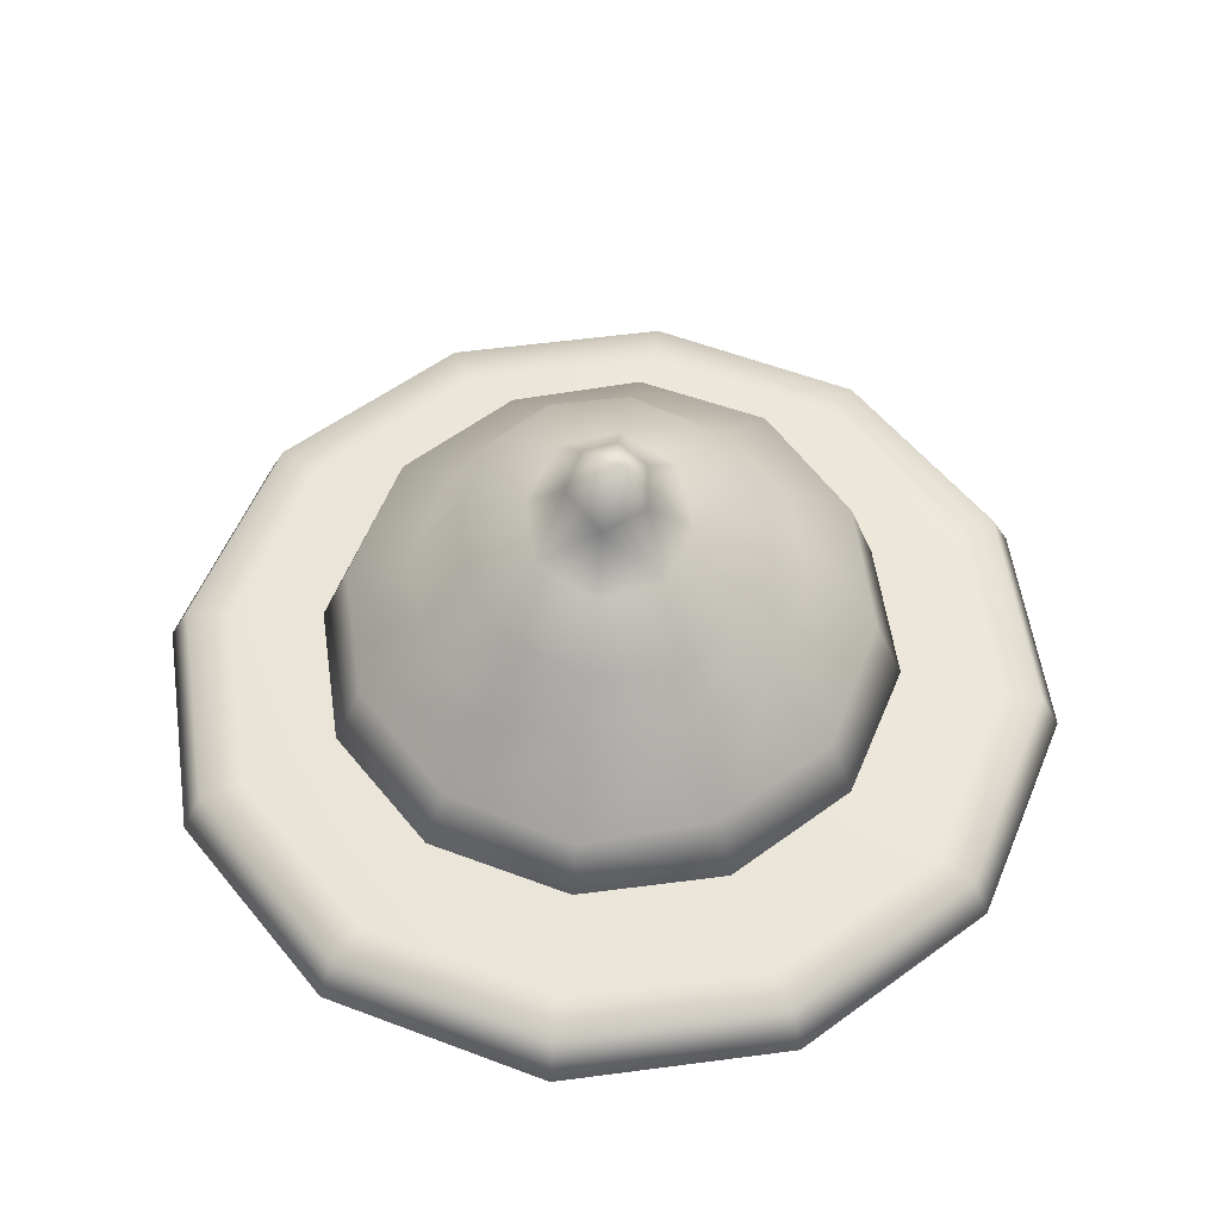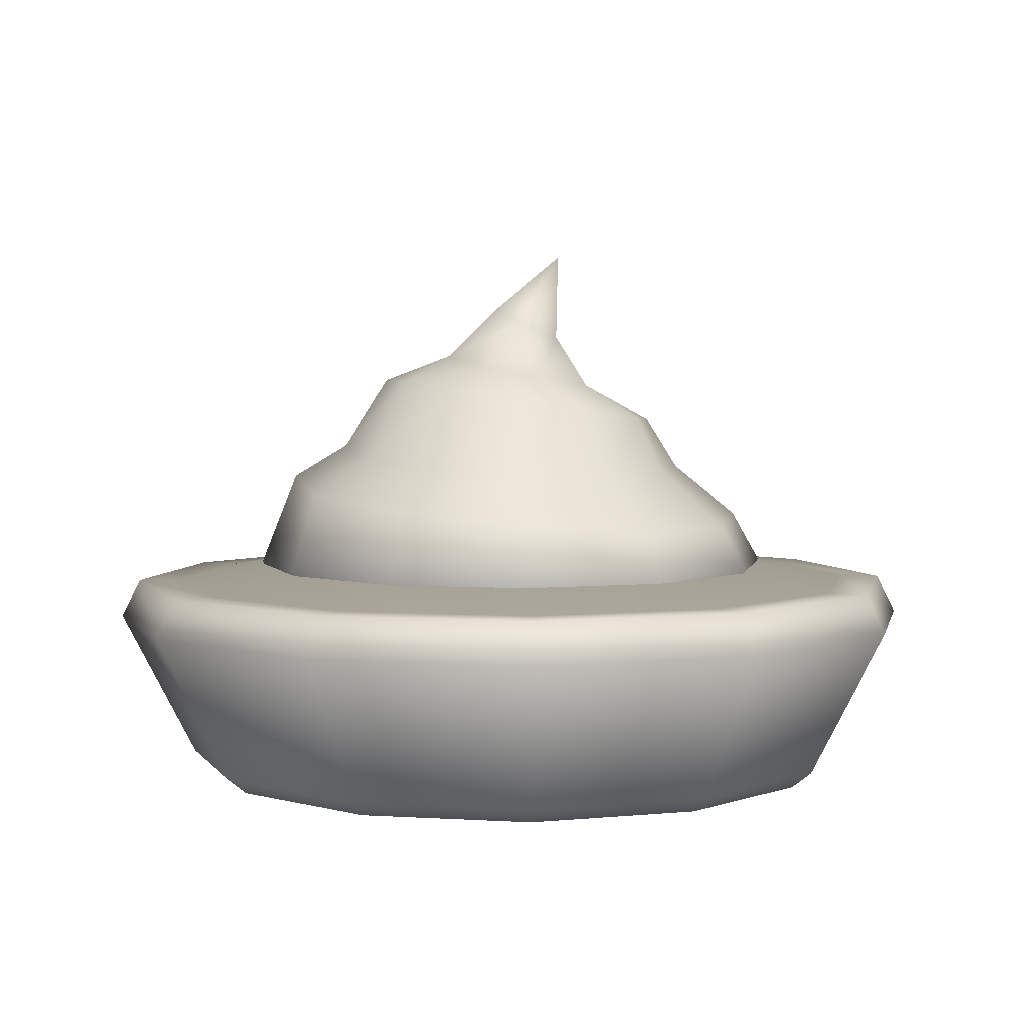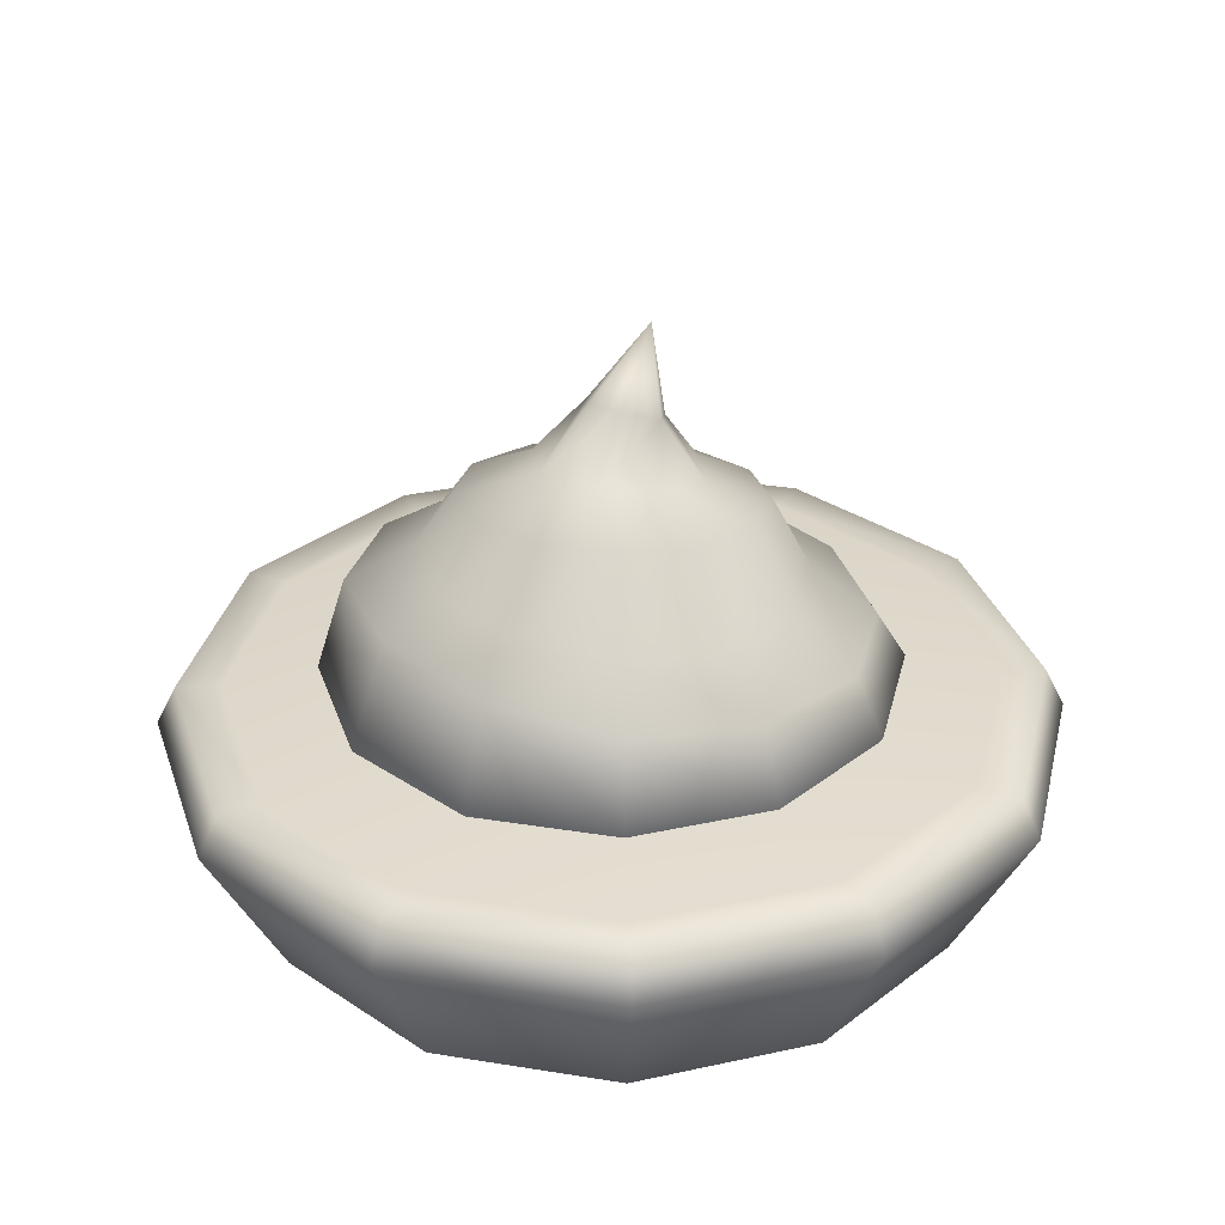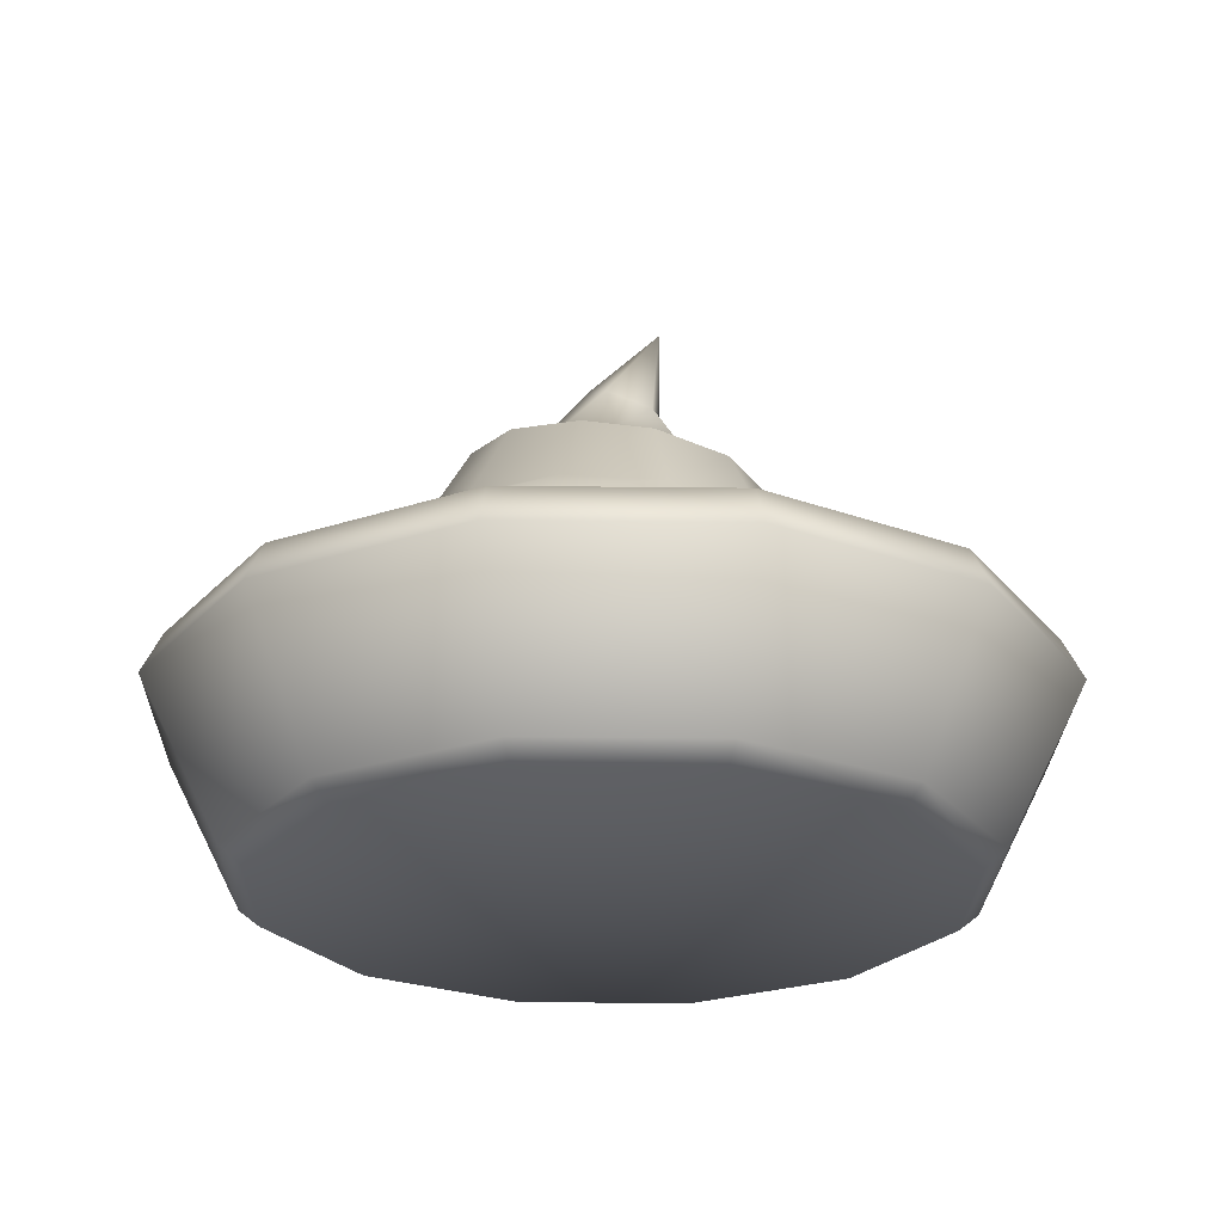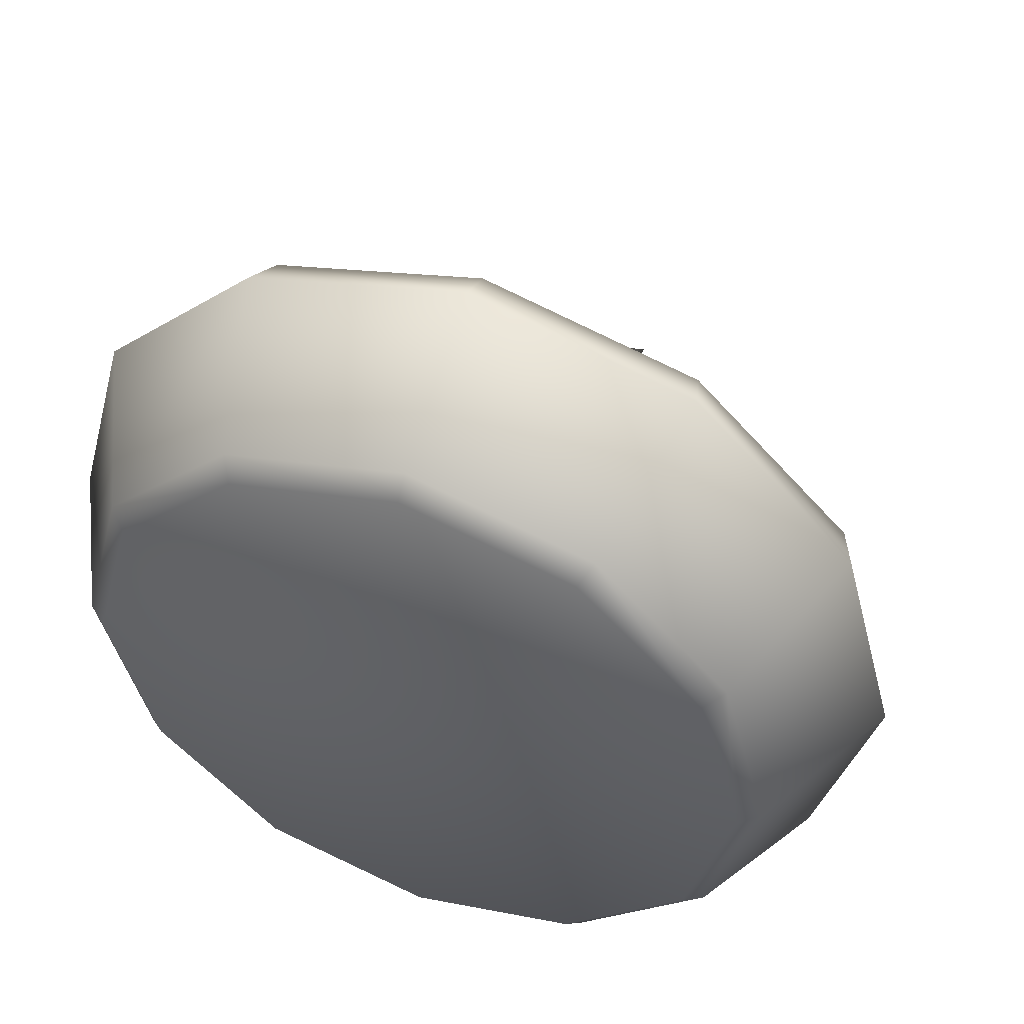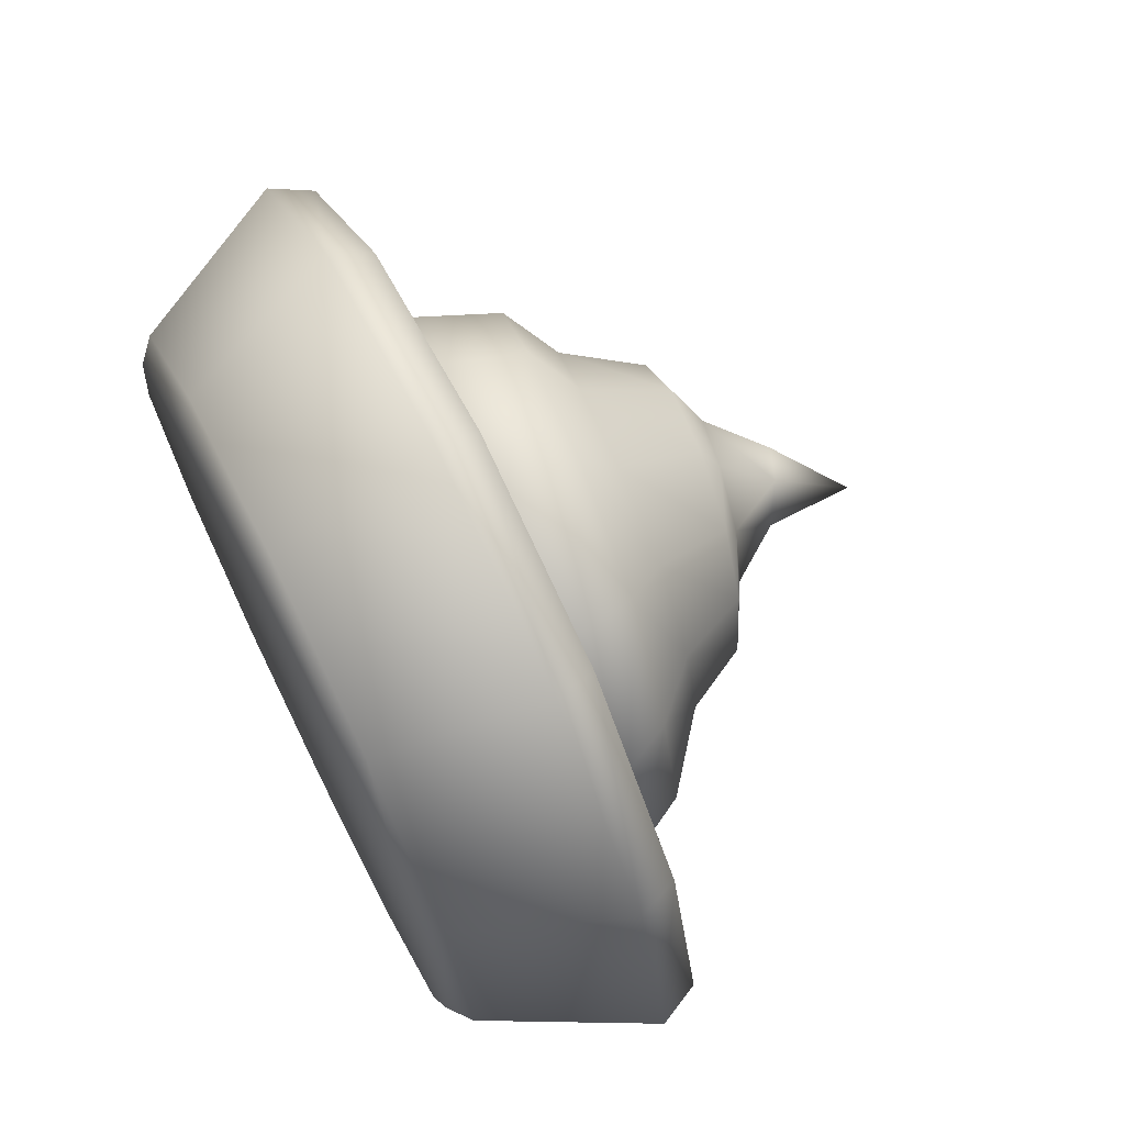
<metadata>
{"format":"obj","ext":"obj","renderer":"f3d","projection":"perspective","resolution":1024,"background":"white","views":[{"elev":54.6,"azim":97.0,"up":"+Y"},{"elev":4.1,"azim":26.7,"up":"+Y"},{"elev":32.1,"azim":-32.1,"up":"+Y"},{"elev":-24.6,"azim":43.9,"up":"+Y"},{"elev":50.5,"azim":20.7,"up":"+Z"},{"elev":70.8,"azim":63.5,"up":"+Z"}]}
</metadata>
<code>
v  0.0525 0.0025 -0
v  0.0455 0.0025 -0.0263
v  0.0556 0.025 -0.0321
v  0.0642 0.025 0
v  0.0263 0.0025 -0.0455
v  0.0321 0.025 -0.0556
v  -0 0.0025 -0.0525
v  -0 0.025 -0.0642
v  -0.0263 0.0025 -0.0455
v  -0.0321 0.025 -0.0556
v  -0.0455 0.0025 -0.0263
v  -0.0556 0.025 -0.0321
v  -0.0525 0.0025 -0
v  -0.0642 0.025 -0
v  -0.0455 0.0025 0.0263
v  -0.0556 0.025 0.0321
v  -0.0263 0.0025 0.0455
v  -0.0321 0.025 0.0556
v  -0 0.0025 0.0525
v  -0 0.025 0.0642
v  0.0263 0.0025 0.0455
v  0.0321 0.025 0.0556
v  0.0455 0.0025 0.0263
v  0.0556 0.025 0.0321
v  0.0613 0.0309 0
v  0.0531 0.0309 -0.0306
v  0.0476 0.0309 -0.0275
v  0.0549 0.0309 0
v  0.0306 0.0309 -0.0531
v  0.0275 0.0309 -0.0476
v  -0 0.0309 -0.0613
v  -0 0.0309 -0.0549
v  -0.0306 0.0309 -0.0531
v  -0.0275 0.0309 -0.0476
v  -0.0531 0.0309 -0.0306
v  -0.0476 0.0309 -0.0275
v  -0.0613 0.0309 -0
v  -0.0549 0.0309 -0
v  -0.0531 0.0309 0.0306
v  -0.0476 0.0309 0.0275
v  -0.0306 0.0309 0.0531
v  -0.0275 0.0309 0.0476
v  -0 0.0309 0.0613
v  -0 0.0309 0.0549
v  0.0306 0.0309 0.0531
v  0.0275 0.0309 0.0476
v  0.0531 0.0309 0.0306
v  0.0476 0.0309 0.0275
v  0.0428 0 -0.0247
v  0.0494 0 -0
v  -0 0 -0
v  0.0428 0 0.0247
v  0.0247 0 0.0428
v  -0 0 0.0494
v  -0.0247 0 0.0428
v  -0.0428 0 0.0247
v  -0.0494 0 -0
v  -0.0428 0 -0.0247
v  -0.0247 0 -0.0428
v  -0 0 -0.0494
v  0.0247 0 -0.0428
v  -0 0.0407 0
v  0.0312 0.0254 -0.018
v  0.0356 0.0339 -0.0206
v  0.0411 0.0339 -0
v  0.036 0.0254 0
v  0.018 0.0254 -0.0312
v  0.0205 0.0339 -0.0356
v  -0 0.0254 -0.036
v  -0 0.0339 -0.0411
v  -0.018 0.0254 -0.0312
v  -0.0205 0.0339 -0.0356
v  -0.0312 0.0254 -0.018
v  -0.0356 0.0339 -0.0206
v  -0.036 0.0254 -0
v  -0.0411 0.0339 -0
v  -0.0312 0.0254 0.018
v  -0.0356 0.0339 0.0206
v  -0.018 0.0254 0.0312
v  -0.0205 0.0339 0.0356
v  -0 0.0254 0.036
v  -0 0.0339 0.0411
v  0.018 0.0254 0.0312
v  0.0205 0.0339 0.0356
v  0.0312 0.0254 0.018
v  0.0356 0.0339 0.0206
v  0.0194 0.0572 -0.0111
v  0.0136 0.0629 0.0002
v  0.0224 0.0579 0.0002
v  0.0114 0.0581 -0.0185
v  0.0093 0.0624 -0.0085
v  0.0004 0.0579 -0.0223
v  0.0006 0.0639 -0.0112
v  -0.0107 0.0594 -0.0195
v  -0.0185 0.0611 -0.0111
v  -0.0076 0.0661 -0.0082
v  -0.0212 0.0628 -0.0002
v  -0.0113 0.0674 -0.0002
v  -0.0177 0.0637 0.0106
v  -0.0102 0.0636 0.0177
v  -0.0076 0.0676 0.0079
v  0.0005 0.0624 0.0204
v  0.0006 0.0659 0.0112
v  0.0112 0.0609 0.0175
v  0.0189 0.0592 0.0112
v  0.0093 0.064 0.0088
v  0.0236 0.0494 -0.0135
v  0.0272 0.0488 0.0002
v  0.0374 0.0406 -0
v  0.0319 0.0415 -0.0185
v  0.0136 0.0505 -0.0235
v  0.0186 0.042 -0.0323
v  -0 0.0512 -0.0271
v  -0 0.0443 -0.037
v  -0.0136 0.0523 -0.0234
v  -0.0184 0.0459 -0.032
v  -0.0236 0.0535 -0.0134
v  -0.0319 0.0479 -0.0185
v  -0.0272 0.0536 0.0003
v  -0.0355 0.0491 0
v  -0.0236 0.053 0.0139
v  -0.0308 0.048 0.0179
v  -0.0136 0.0513 0.0239
v  -0.0184 0.0459 0.032
v  -0 0.0501 0.0275
v  -0 0.0443 0.037
v  0.0136 0.0495 0.0238
v  0.0184 0.0427 0.032
v  0.0236 0.0488 0.0138
v  0.0319 0.0409 0.0185
v  0.0041 0.0712 -0.0055
v  0.0074 0.0837 -0.0021
v  0.0082 0.0707 0.0002
v  -0.001 0.0736 -0.0048
v  -0.0032 0.0751 -0.0006
v  -0.001 0.0752 0.0039
v  0.0041 0.0731 0.0054
g SweetPack_Tart
f -137 -136 -135 -134
f -136 -133 -132 -135
f -133 -131 -130 -132
f -131 -129 -128 -130
f -129 -127 -126 -128
f -127 -125 -124 -126
f -125 -123 -122 -124
f -123 -121 -120 -122
f -121 -119 -118 -120
f -119 -117 -116 -118
f -117 -115 -114 -116
f -115 -137 -134 -114
f -113 -112 -111 -110
f -112 -109 -108 -111
f -109 -107 -106 -108
f -107 -105 -104 -106
f -105 -103 -102 -104
f -103 -101 -100 -102
f -101 -99 -98 -100
f -99 -97 -96 -98
f -97 -95 -94 -96
f -95 -93 -92 -94
f -93 -91 -90 -92
f -91 -113 -110 -90
f -113 -134 -135 -112
f -112 -135 -132 -109
f -109 -132 -130 -107
f -107 -130 -128 -105
f -105 -128 -126 -103
f -103 -126 -124 -101
f -101 -124 -122 -99
f -99 -122 -120 -97
f -97 -120 -118 -95
f -95 -118 -116 -93
f -93 -116 -114 -91
f -91 -114 -134 -113
f -89 -88 -87
f -88 -86 -87
f -86 -85 -87
f -85 -84 -87
f -84 -83 -87
f -83 -82 -87
f -82 -81 -87
f -81 -80 -87
f -80 -79 -87
f -79 -78 -87
f -78 -77 -87
f -77 -89 -87
f -89 -136 -137 -88
f -77 -133 -136 -89
f -78 -131 -133 -77
f -79 -129 -131 -78
f -80 -127 -129 -79
f -81 -125 -127 -80
f -82 -123 -125 -81
f -83 -121 -123 -82
f -84 -119 -121 -83
f -85 -117 -119 -84
f -86 -115 -117 -85
f -88 -137 -115 -86
f -110 -111 -76
f -111 -108 -76
f -108 -106 -76
f -106 -104 -76
f -104 -102 -76
f -102 -100 -76
f -100 -98 -76
f -98 -96 -76
f -96 -94 -76
f -94 -92 -76
f -92 -90 -76
f -90 -110 -76
f -75 -74 -73 -72
f -71 -70 -74 -75
f -69 -68 -70 -71
f -67 -66 -68 -69
f -65 -64 -66 -67
f -63 -62 -64 -65
f -61 -60 -62 -63
f -59 -58 -60 -61
f -57 -56 -58 -59
f -55 -54 -56 -57
f -53 -52 -54 -55
f -72 -73 -52 -53
f -51 -50 -49
f -48 -47 -51
f -46 -45 -48
f -44 -45 -46
f -43 -42 -44
f -41 -40 -43
f -39 -40 -41
f -38 -37 -39
f -36 -35 -38
f -34 -35 -36
f -33 -32 -34
f -49 -50 -33
f -31 -30 -29 -28
f -27 -31 -28 -26
f -25 -27 -26 -24
f -23 -25 -24 -22
f -21 -23 -22 -20
f -19 -21 -20 -18
f -17 -19 -18 -16
f -15 -17 -16 -14
f -13 -15 -14 -12
f -11 -13 -12 -10
f -9 -11 -10 -8
f -30 -9 -8 -29
f -74 -28 -29 -73
f -70 -26 -28 -74
f -68 -24 -26 -70
f -66 -22 -24 -68
f -64 -20 -22 -66
f -62 -18 -20 -64
f -60 -16 -18 -62
f -58 -14 -16 -60
f -56 -12 -14 -58
f -54 -10 -12 -56
f -52 -8 -10 -54
f -73 -29 -8 -52
f -51 -49 -30 -31
f -48 -51 -31 -27
f -46 -48 -27 -25
f -44 -46 -25 -23
f -43 -44 -23 -21
f -41 -43 -21 -19
f -39 -41 -19 -17
f -38 -39 -17 -15
f -36 -38 -15 -13
f -34 -36 -13 -11
f -33 -34 -11 -9
f -49 -33 -9 -30
f -7 -6 -5
f -4 -6 -7
f -3 -6 -4
f -2 -6 -3
f -1 -6 -2
f -5 -6 -1
f -47 -7 -5 -50
f -45 -7 -47
f -42 -4 -7 -45
f -40 -3 -4 -42
f -2 -3 -40 -37
f -1 -2 -37 -35
f -32 -1 -35
f -5 -1 -32 -50
f -51 -47 -50
f -45 -47 -48
f -34 -32 -35
f -50 -32 -33
f -39 -37 -40
f -35 -37 -38
f -44 -42 -45
f -40 -42 -43

</code>
